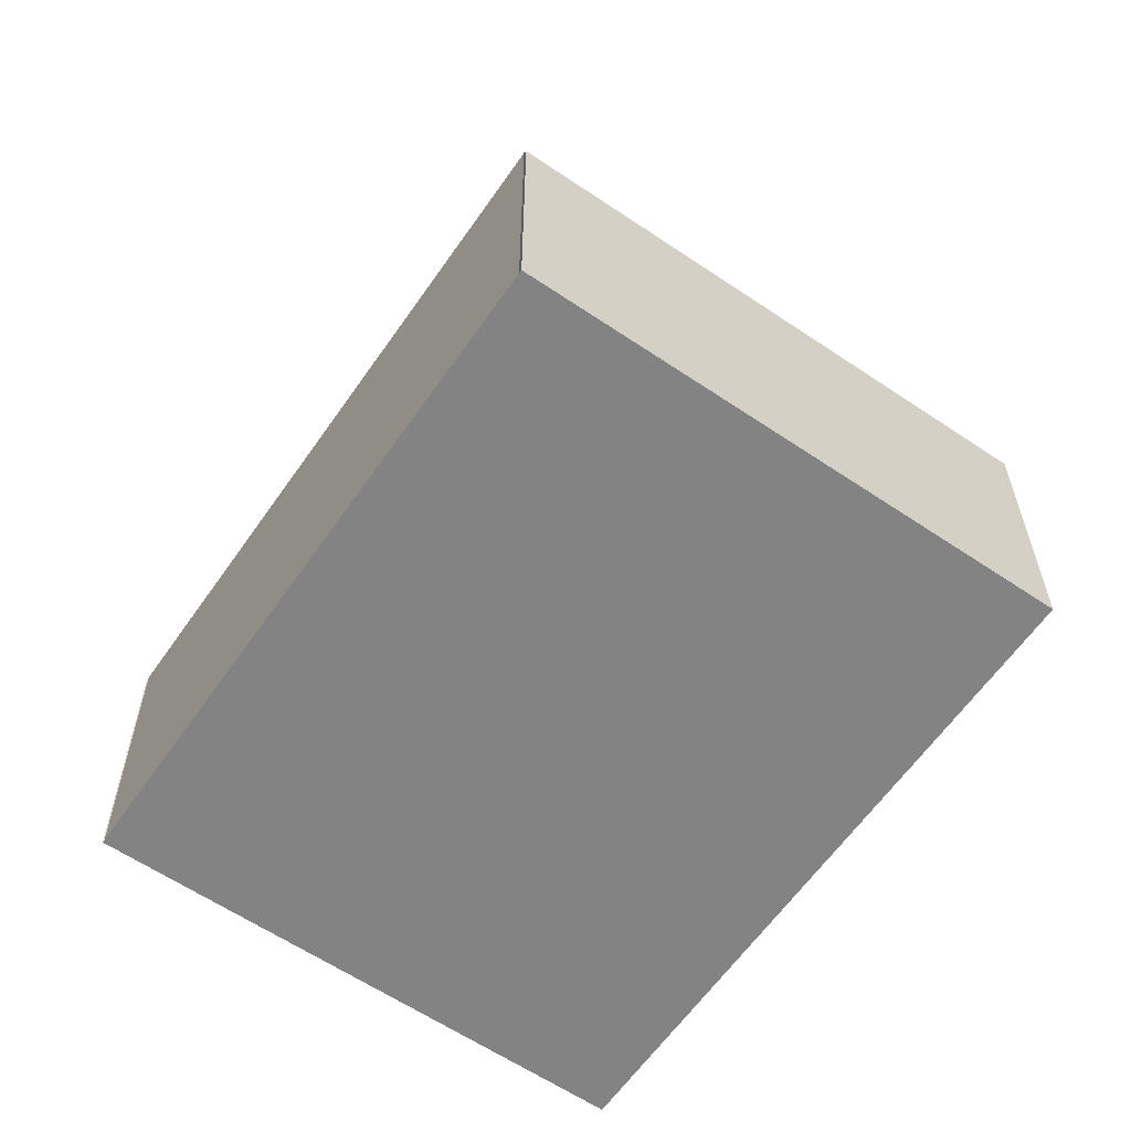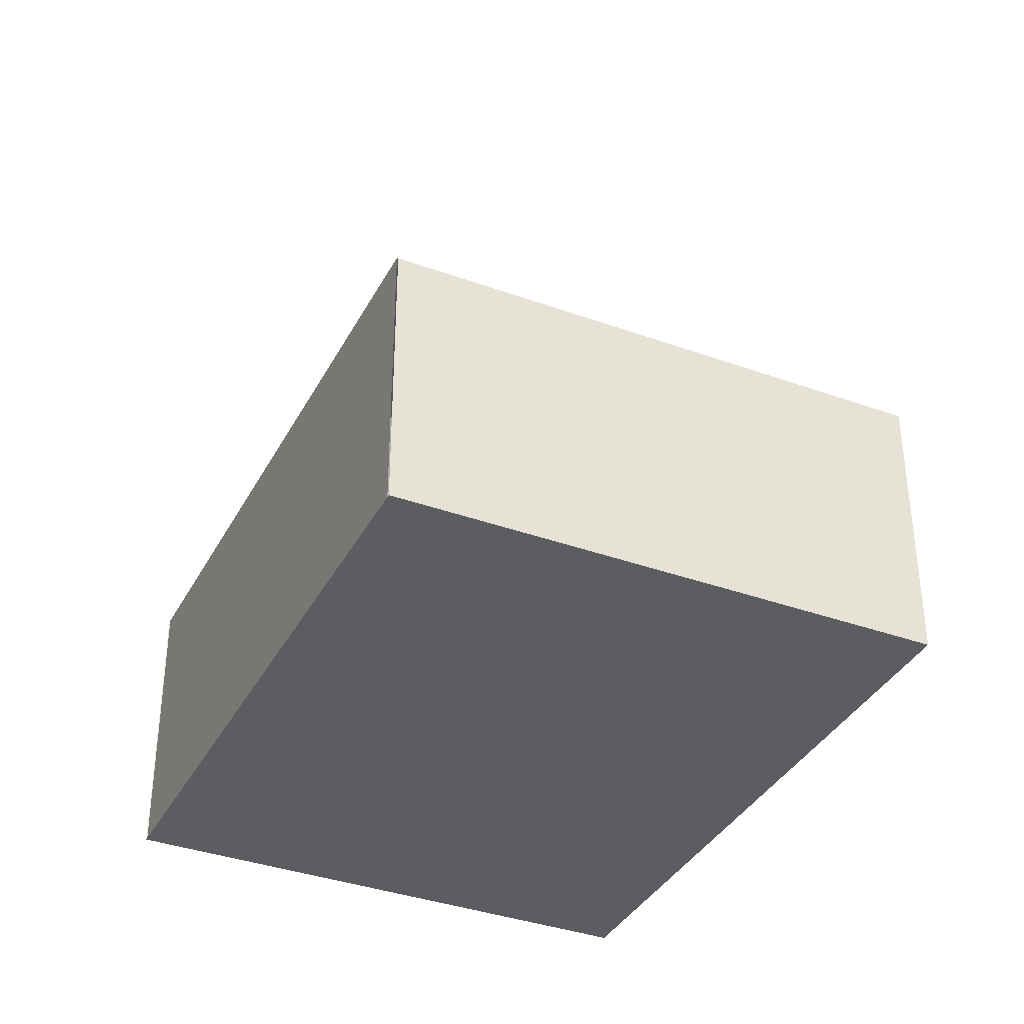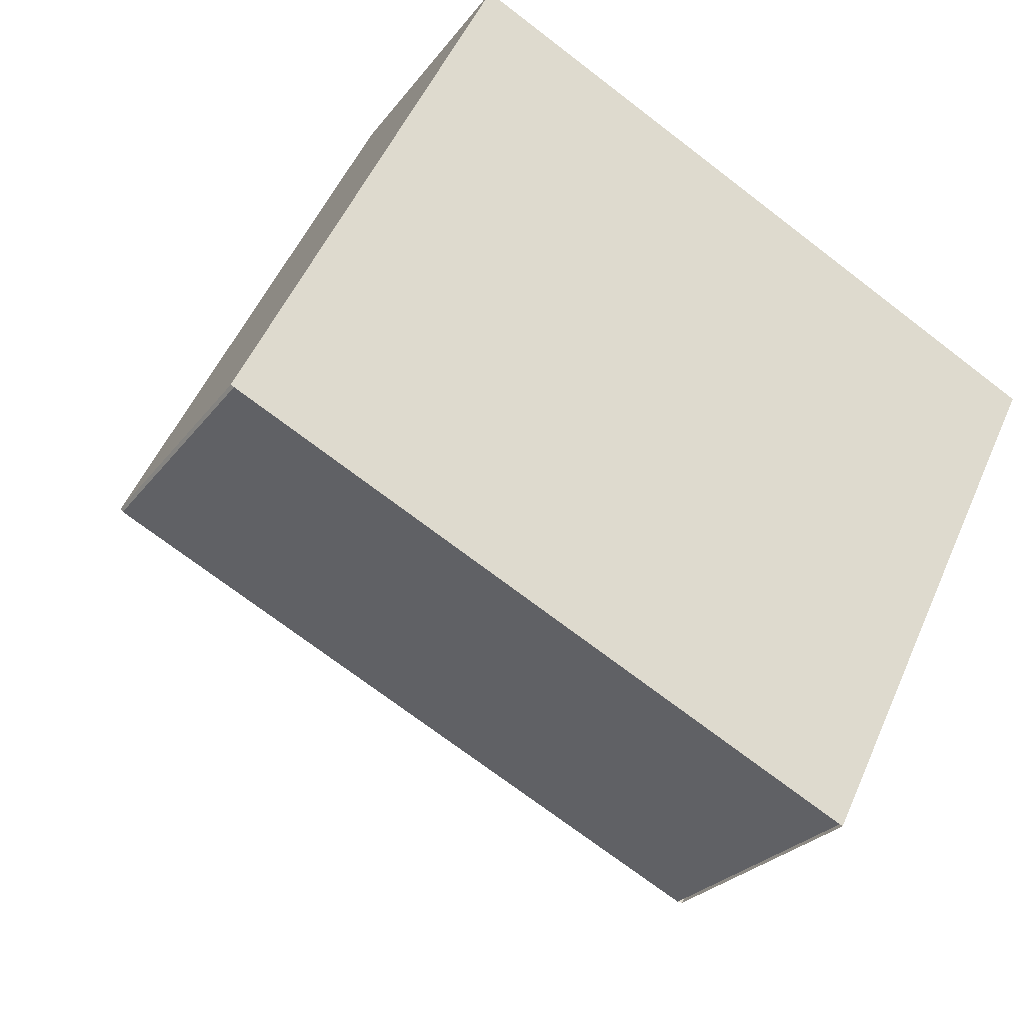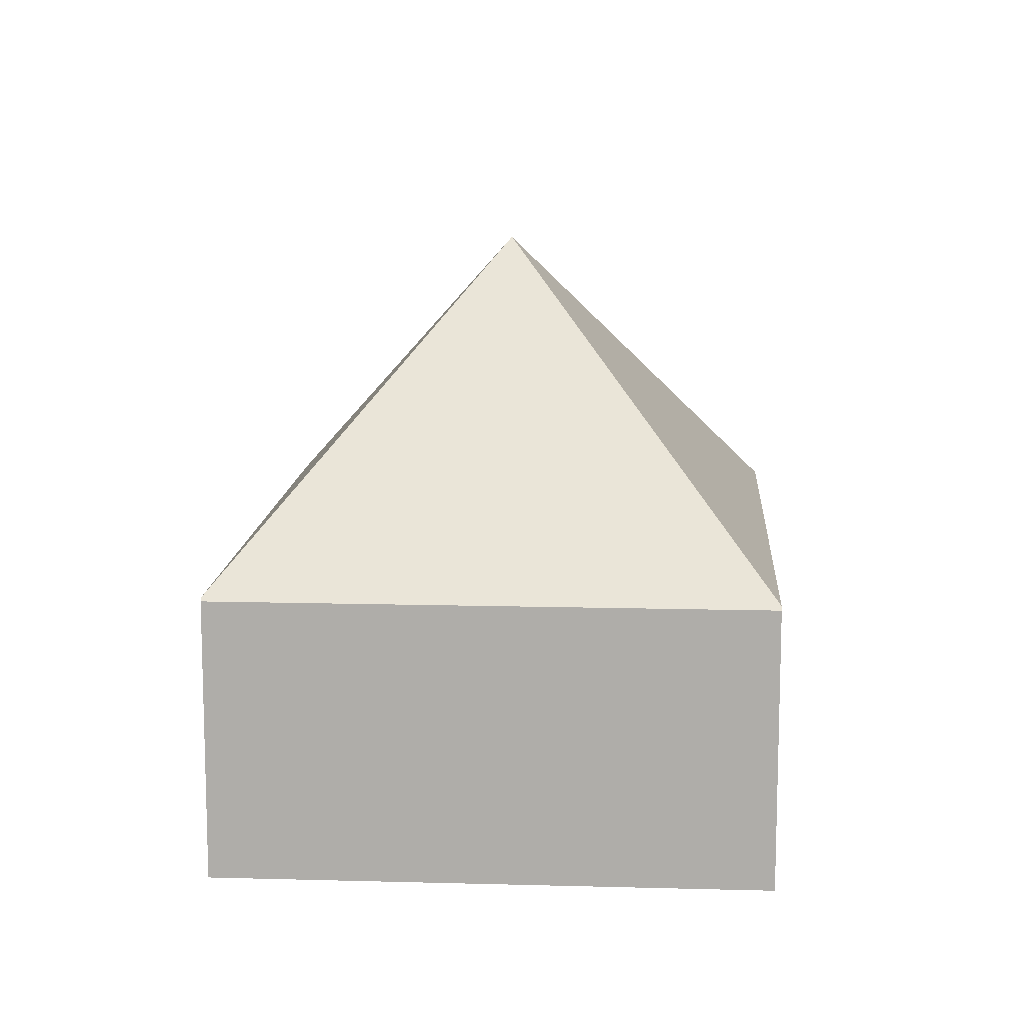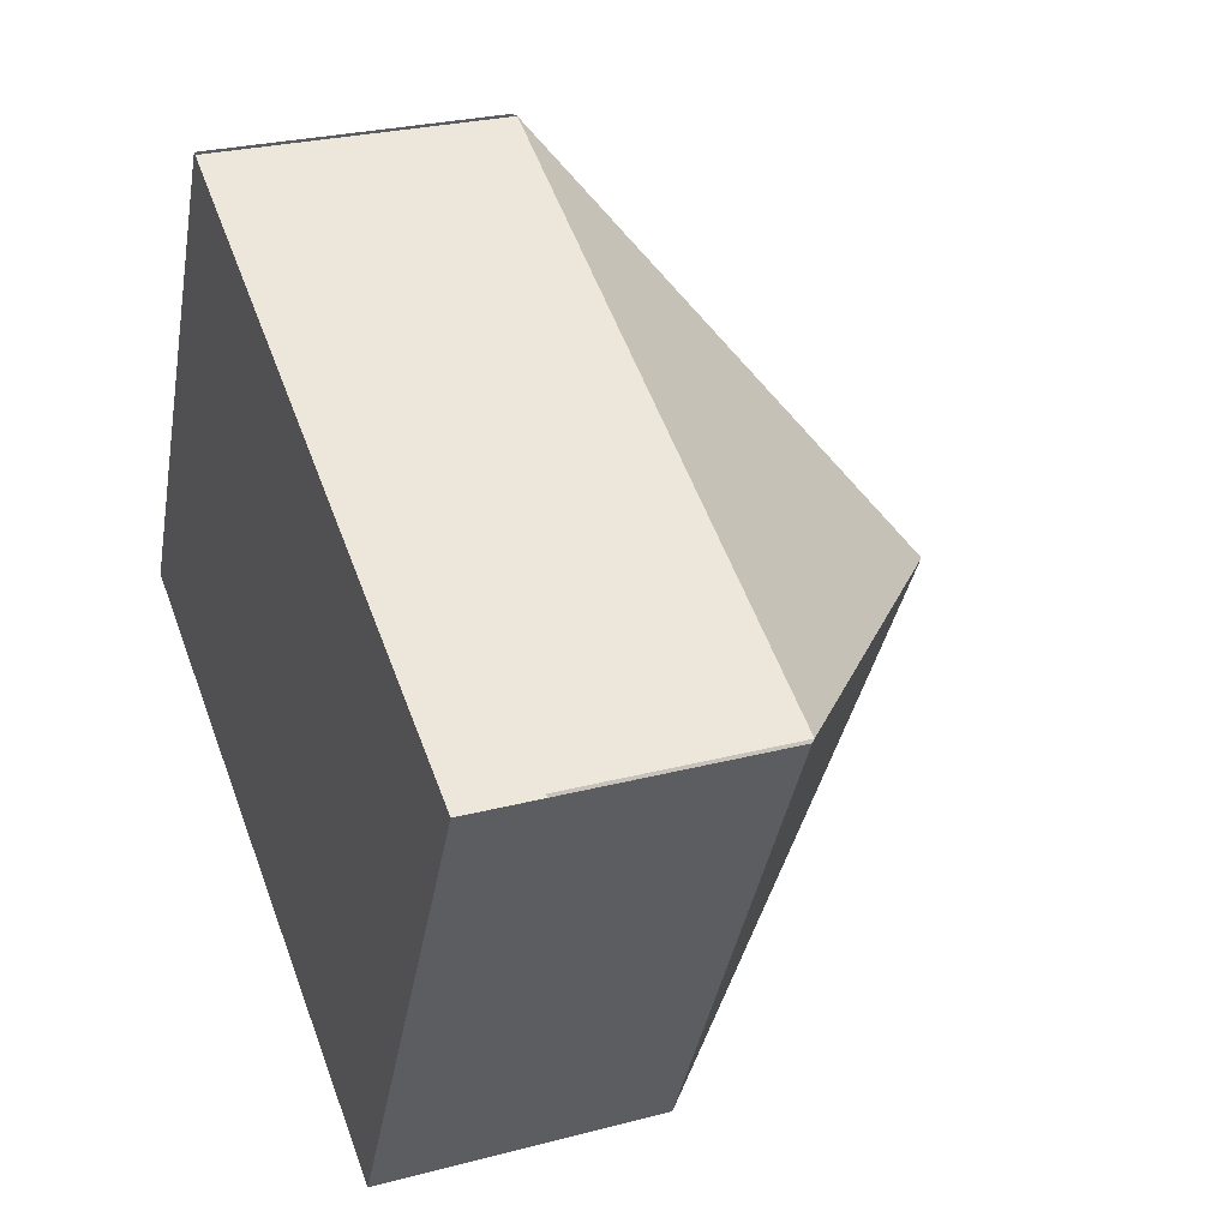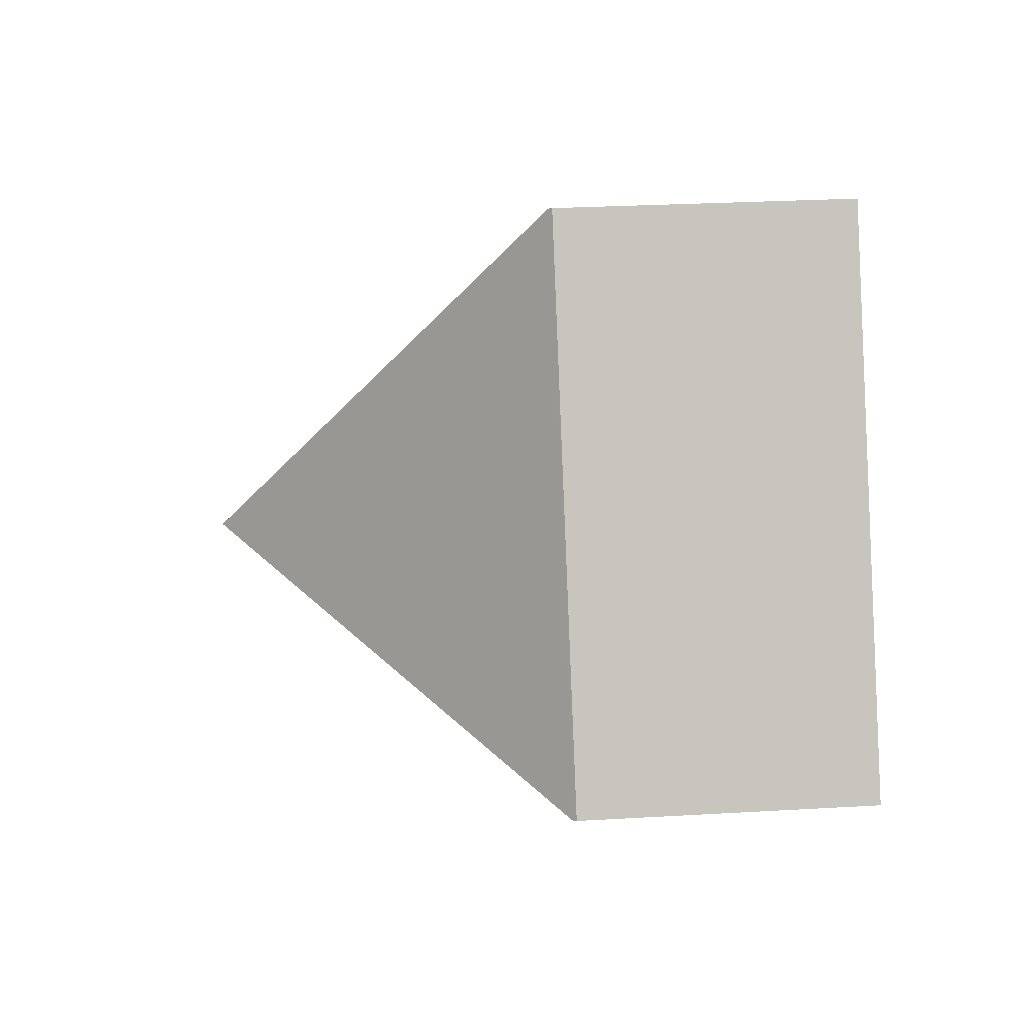
<metadata>
{"format":"obj","ext":"obj","renderer":"f3d","projection":"perspective","resolution":1024,"background":"white","views":[{"elev":-61.1,"azim":81.8,"up":"+Y"},{"elev":-36.8,"azim":-88.7,"up":"+Y"},{"elev":-25.1,"azim":-27.6,"up":"+Z"},{"elev":11.9,"azim":-59.9,"up":"+Y"},{"elev":26.7,"azim":67.6,"up":"+Z"},{"elev":27.1,"azim":-95.2,"up":"+Z"}]}
</metadata>
<code>
v  3.609 1.688 -1.791
v  5.097 1.668 1.161
v  3.628 1.668 -1.8
v  2.549 3.574 0.58
v  5.078 1.688 1.17
v  0.019 1.688 -0.009
v  1.469 1.668 2.961
v  0 1.668 1.021e-16
v  1.488 1.688 2.952
v  0 0 0
v  1.469 -1.813e-16 2.961
v  1.488 -1.808e-16 2.952
v  5.078 -7.164e-17 1.17
v  5.097 -7.109e-17 1.161
v  3.628 1.102e-16 -1.8
v  3.609 1.097e-16 -1.791
v  0.019 5.511e-19 -0.009
g defaultobject
f 1 2 3
f 2 1 4
f 2 4 5
f 4 1 6
f 7 6 8
f 6 7 4
f 4 7 9
f 4 9 5
f 10 7 8
f 7 10 11
f 12 5 9
f 5 12 13
f 14 3 2
f 3 14 15
f 16 6 1
f 6 16 17
f 13 15 14
f 15 13 12
f 15 12 16
f 16 12 17
f 17 12 11
f 17 11 10

</code>
